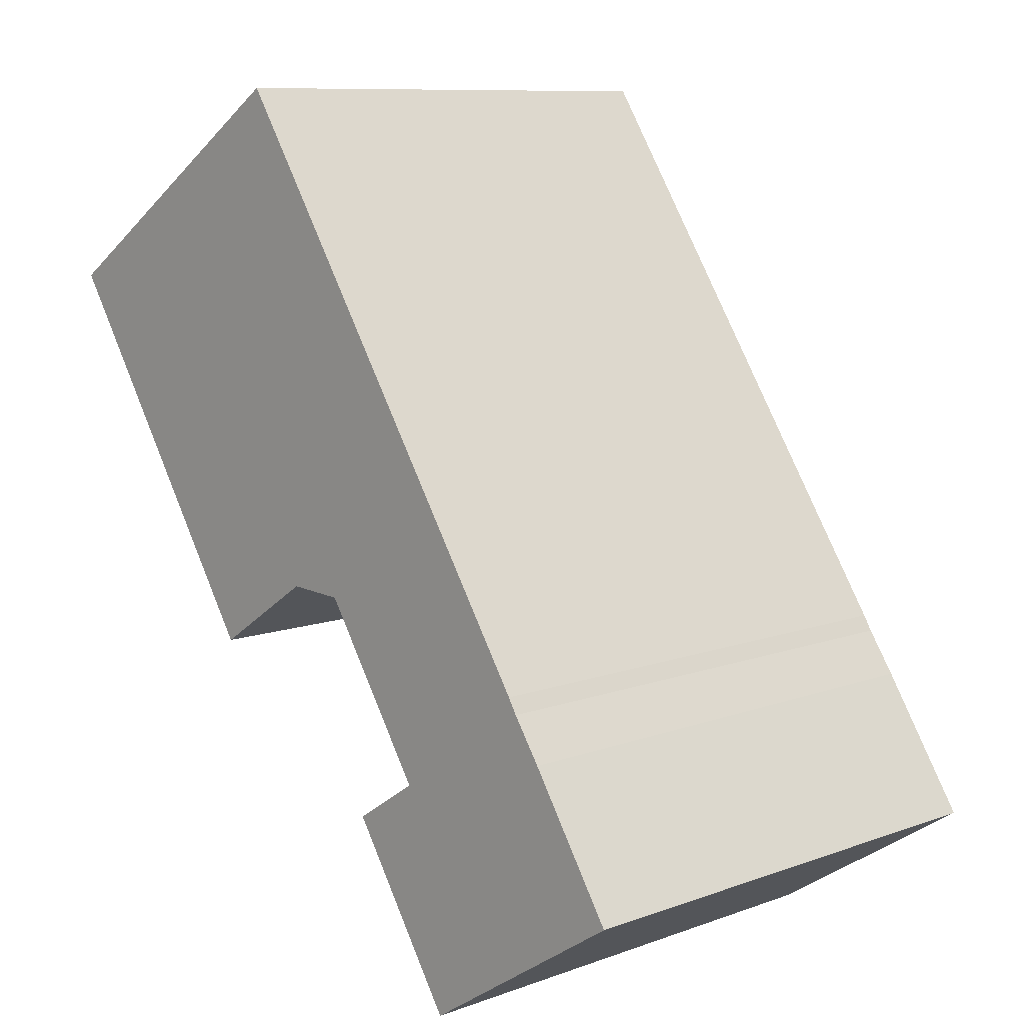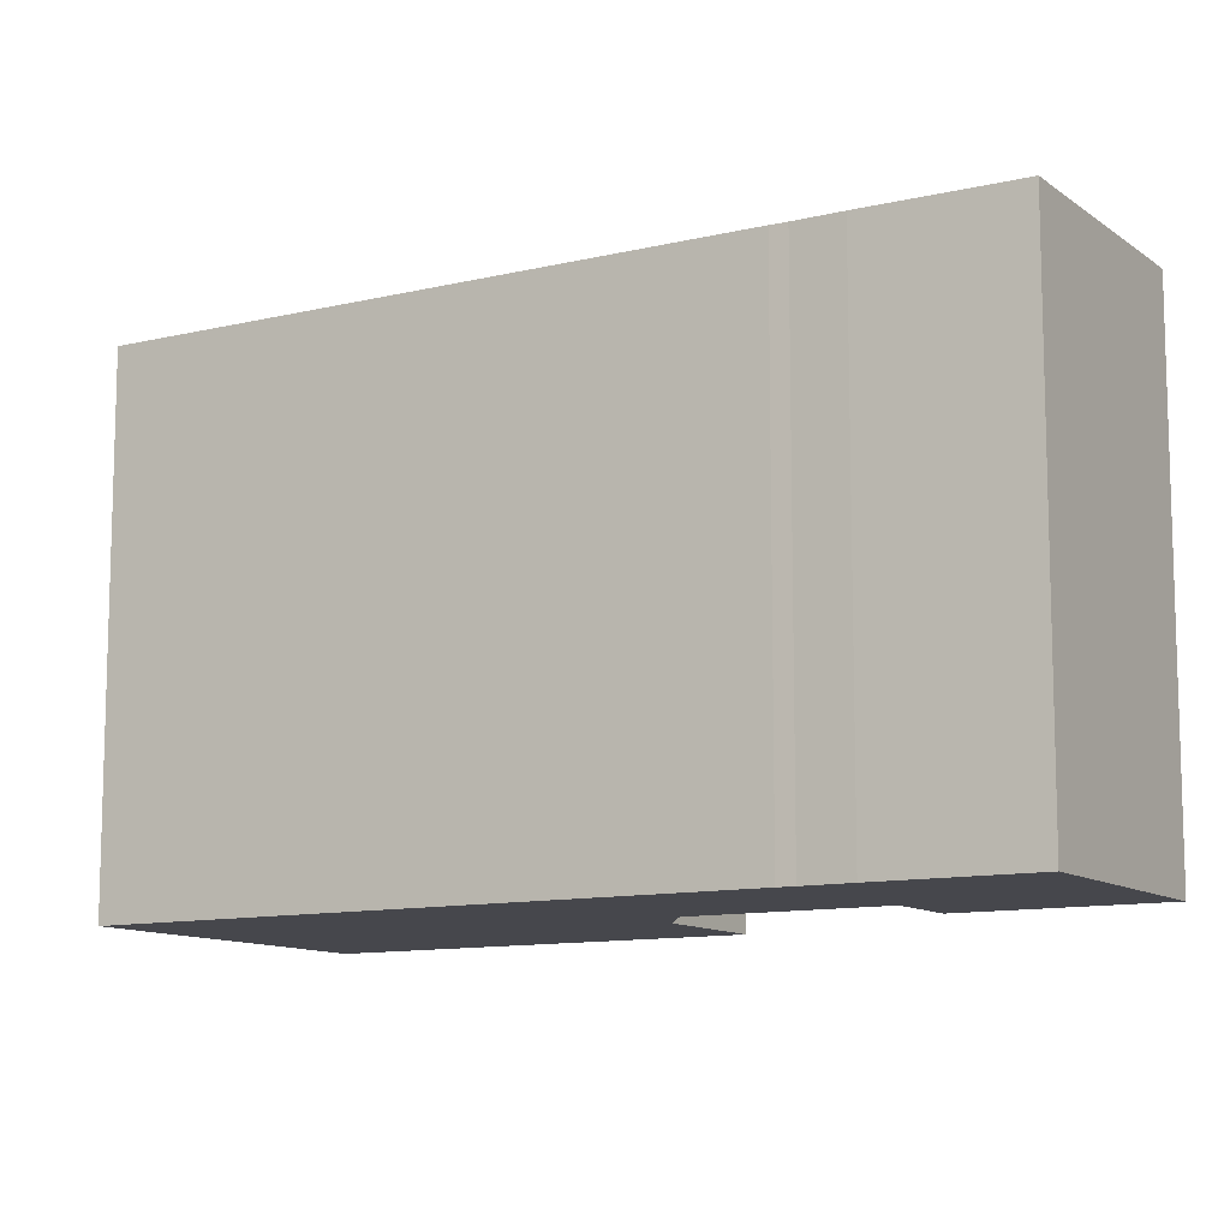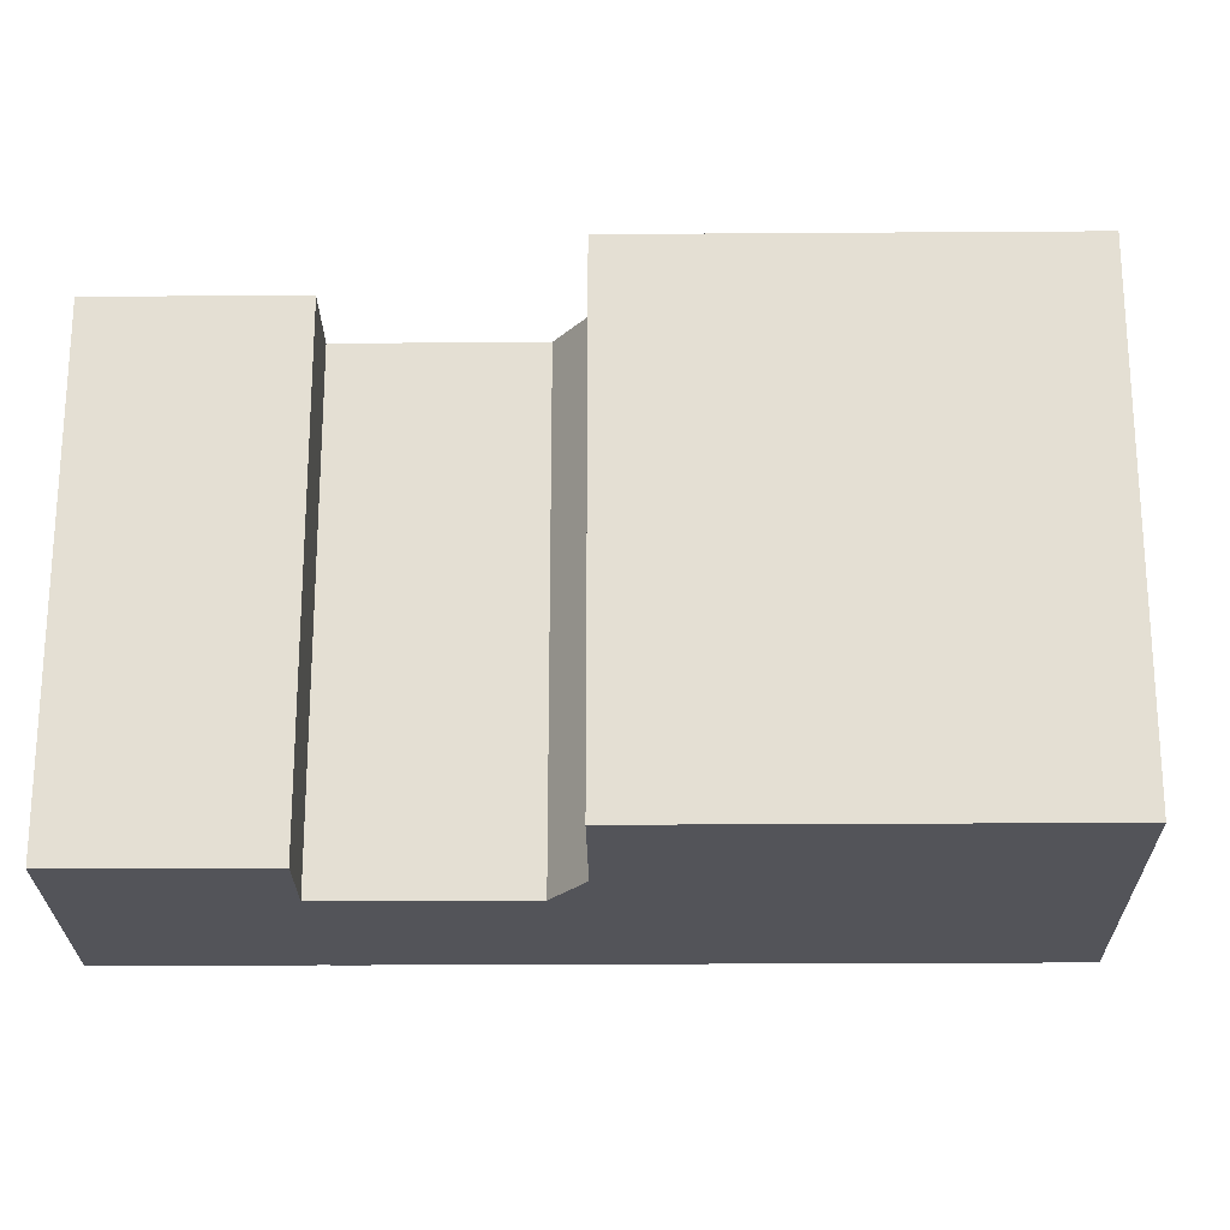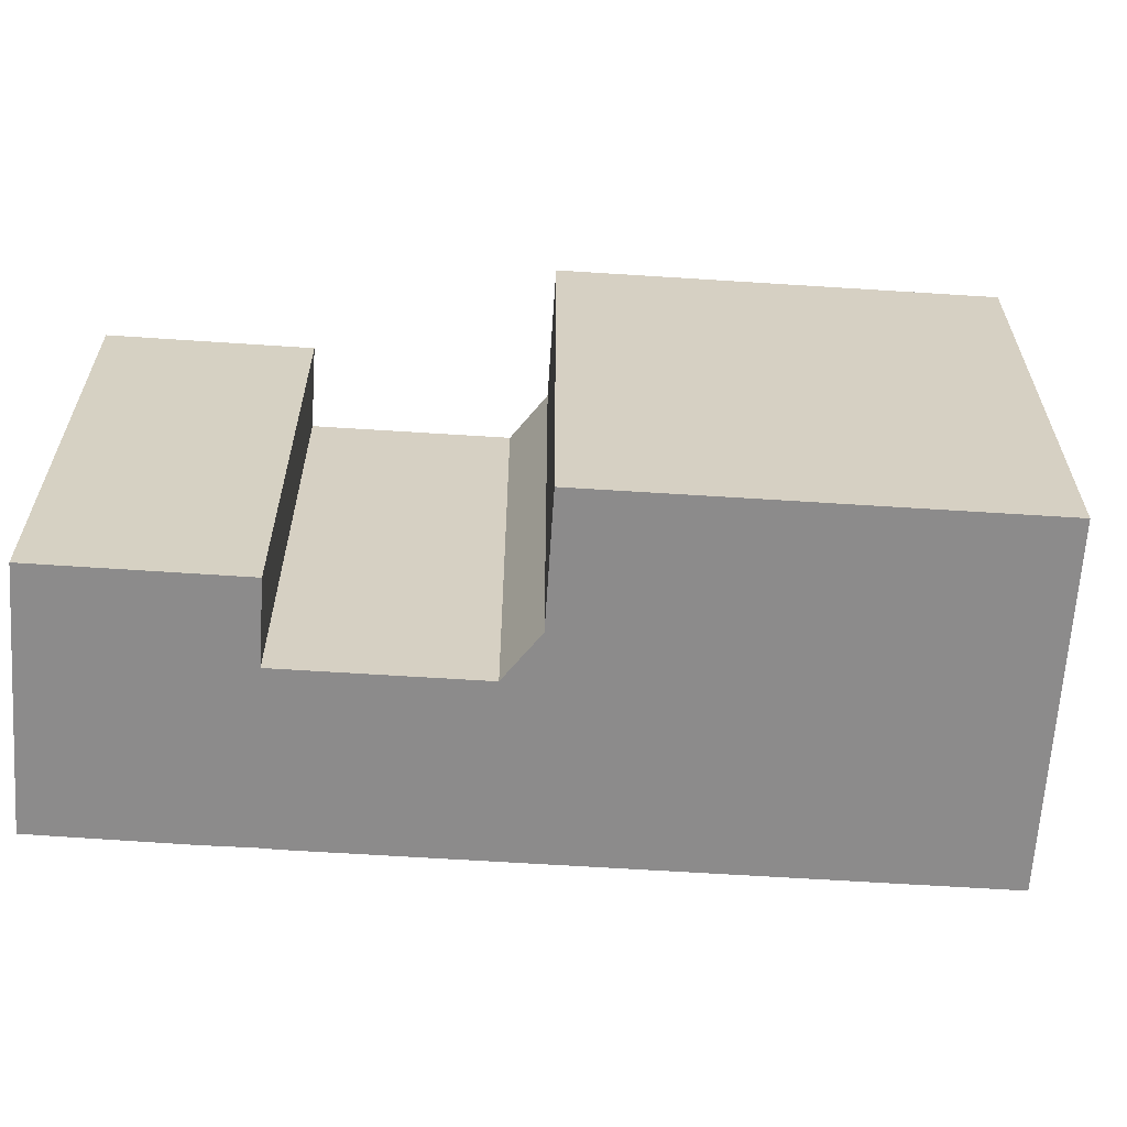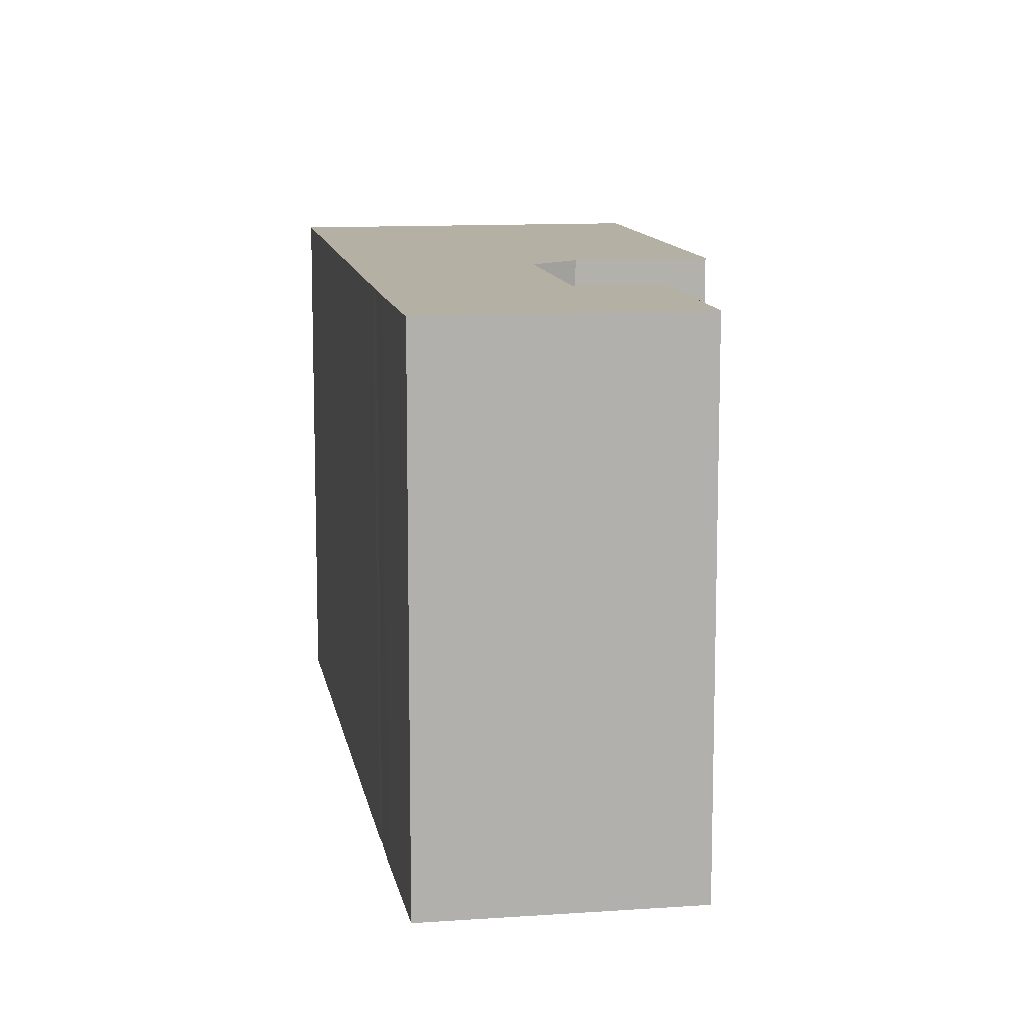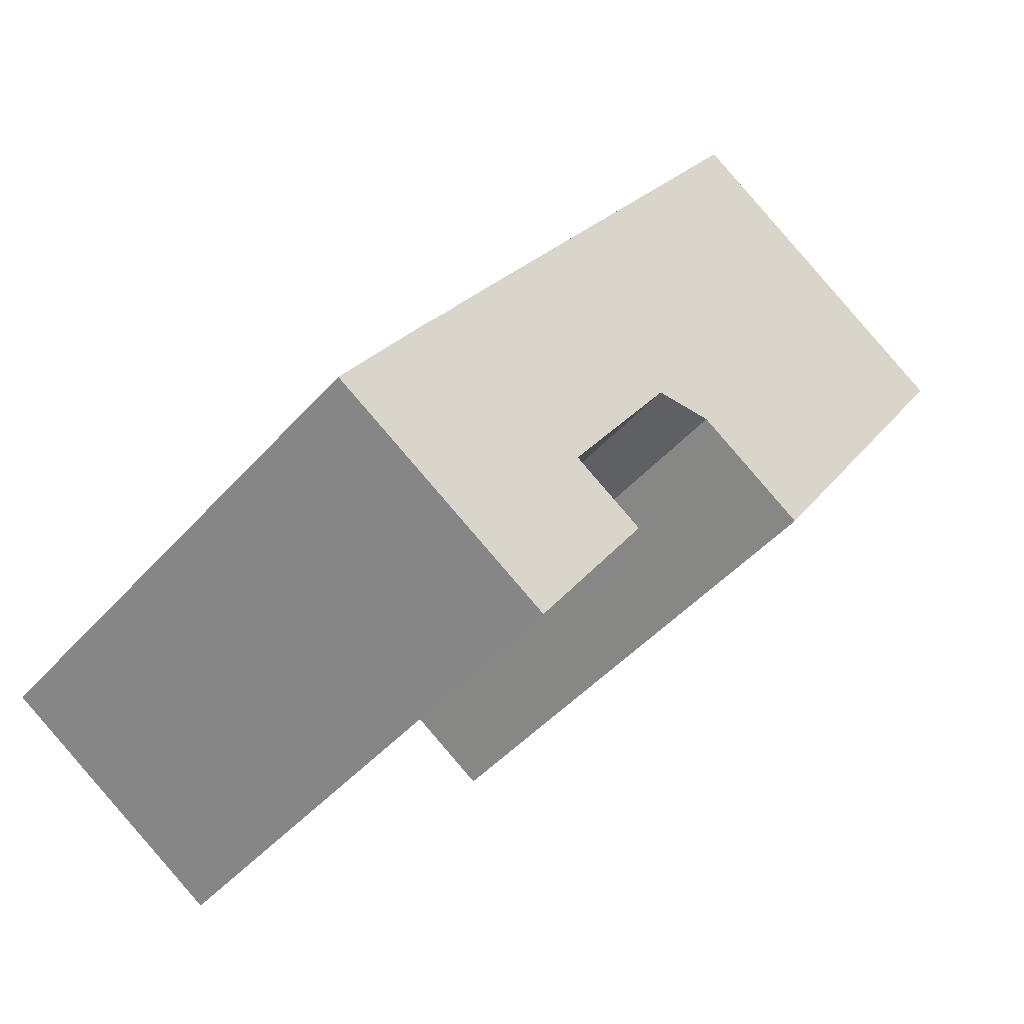
<metadata>
{"format":"obj","ext":"obj","renderer":"f3d","projection":"perspective","resolution":1024,"background":"white","views":[{"elev":9.6,"azim":46.6,"up":"+Z"},{"elev":-11.0,"azim":87.5,"up":"+Y"},{"elev":-23.7,"azim":-122.6,"up":"+Y"},{"elev":-64.0,"azim":-127.0,"up":"+Y"},{"elev":11.4,"azim":137.2,"up":"+Y"},{"elev":-45.8,"azim":141.4,"up":"+Z"}]}
</metadata>
<code>
v -8.089 5.477 4.39
v -8.226 5.477 4.597
v -1.847 5.477 8.787
v 1.188 5.477 4.167
v 1.861 5.477 3.143
v 5.784 5.477 -2.83
v 5.976 5.477 -3.147
v 6.574 5.477 -4.034
v 8.383 5.477 -6.845
v 3.74 5.477 -9.876
v 1.336 5.477 -6.194
v 2.834 5.477 -5.21
v 0.5052 5.477 -1.664
v -0.7698 5.477 -1.607
v -3.132 5.477 -3.158
v -3.557 5.477 -2.511
v -8.226 5.477 4.597
v -8.089 5.477 4.39
v -8.089 -5.477 4.39
v -8.226 -5.477 4.597
v -3.557 5.477 -2.511
v -3.132 5.477 -3.158
v -3.132 -5.477 -3.158
v -3.557 -5.477 -2.511
v -8.089 5.477 4.39
v -3.557 5.477 -2.511
v -3.557 -5.477 -2.511
v -8.089 -5.477 4.39
v -8.226 -5.477 4.597
v -1.847 -5.477 8.787
v -1.847 5.477 8.787
v -8.226 5.477 4.597
v -1.847 -5.477 8.787
v 1.188 -5.477 4.167
v 1.188 5.477 4.167
v -1.847 5.477 8.787
v 1.188 -5.477 4.167
v 1.861 -5.477 3.143
v 1.861 5.477 3.143
v 1.188 5.477 4.167
v 1.861 -5.477 3.143
v 5.784 -5.477 -2.83
v 5.784 5.477 -2.83
v 1.861 5.477 3.143
v 5.784 -5.477 -2.83
v 5.976 -5.477 -3.147
v 5.976 5.477 -3.147
v 5.784 5.477 -2.83
v 5.976 -5.477 -3.147
v 6.574 -5.477 -4.034
v 6.574 5.477 -4.034
v 5.976 5.477 -3.147
v 7.479 -5.477 -5.44
v 8.383 -5.477 -6.845
v 8.383 5.477 -6.845
v 6.574 5.477 -4.034
v 6.574 -5.477 -4.034
v 7.479 -5.477 -5.44
v 6.574 5.477 -4.034
v 7.479 -5.477 -5.44
v 8.383 5.477 -6.845
v 0.5052 5.477 -1.664
v 2.834 5.477 -5.21
v 2.834 -5.477 -5.21
v 0.5052 -5.477 -1.664
v -0.7698 5.477 -1.607
v 0.5052 5.477 -1.664
v 0.5052 -5.477 -1.664
v -0.7698 -5.477 -1.607
v -3.132 5.477 -3.158
v -0.7698 5.477 -1.607
v -0.7698 -5.477 -1.607
v -3.132 -5.477 -3.158
v 3.74 5.477 -9.876
v 8.383 5.477 -6.845
v 8.383 -5.477 -6.845
v 3.74 -5.477 -9.876
v 1.336 5.477 -6.194
v 3.74 5.477 -9.876
v 3.74 -5.477 -9.876
v 1.336 -5.477 -6.194
v 2.085 -5.477 -5.702
v 2.834 -5.477 -5.21
v 2.834 5.477 -5.21
v 1.336 5.477 -6.194
v 1.336 -5.477 -6.194
v 2.085 -5.477 -5.702
v 1.336 5.477 -6.194
v 2.085 -5.477 -5.702
v 2.834 5.477 -5.21
v -3.557 -5.477 -2.511
v -3.132 -5.477 -3.158
v -0.7698 -5.477 -1.607
v 0.5052 -5.477 -1.664
v 2.834 -5.477 -5.21
v 2.085 -5.477 -5.702
v 1.336 -5.477 -6.194
v 3.74 -5.477 -9.876
v 8.383 -5.477 -6.845
v 7.479 -5.477 -5.44
v 6.574 -5.477 -4.034
v 5.976 -5.477 -3.147
v 5.784 -5.477 -2.83
v 1.861 -5.477 3.143
v 1.188 -5.477 4.167
v -1.847 -5.477 8.787
v -8.226 -5.477 4.597
v -8.089 -5.477 4.39
g CDNNDG02_0000250
f 13 14 5
f 15 16 14
f 16 1 14
f 14 1 4
f 3 1 2
f 13 5 6
f 4 1 3
f 12 6 7
f 9 12 8
f 12 7 8
f 11 12 10
f 12 9 10
f 5 14 4
f 12 13 6
f 17 18 19
f 20 17 19
f 21 23 24
f 21 22 23
f 25 27 28
f 25 26 27
f 32 29 31
f 31 29 30
f 34 35 36
f 33 34 36
f 38 39 40
f 37 38 40
f 42 43 44
f 41 42 44
f 46 47 45
f 45 47 48
f 50 51 49
f 49 51 52
f 53 54 55
f 56 57 58
f 59 60 61
f 62 64 65
f 62 63 64
f 67 68 66
f 66 68 69
f 72 70 71
f 70 72 73
f 74 76 77
f 74 75 76
f 78 80 81
f 78 79 80
f 82 83 84
f 85 86 87
f 88 89 90
f 108 93 105
f 91 92 93
f 108 91 93
f 100 95 98
f 106 107 108
f 93 104 105
f 94 104 93
f 96 98 95
f 97 98 96
f 105 106 108
f 99 100 98
f 104 94 103
f 103 94 95
f 100 101 95
f 101 102 95
f 102 103 95

</code>
